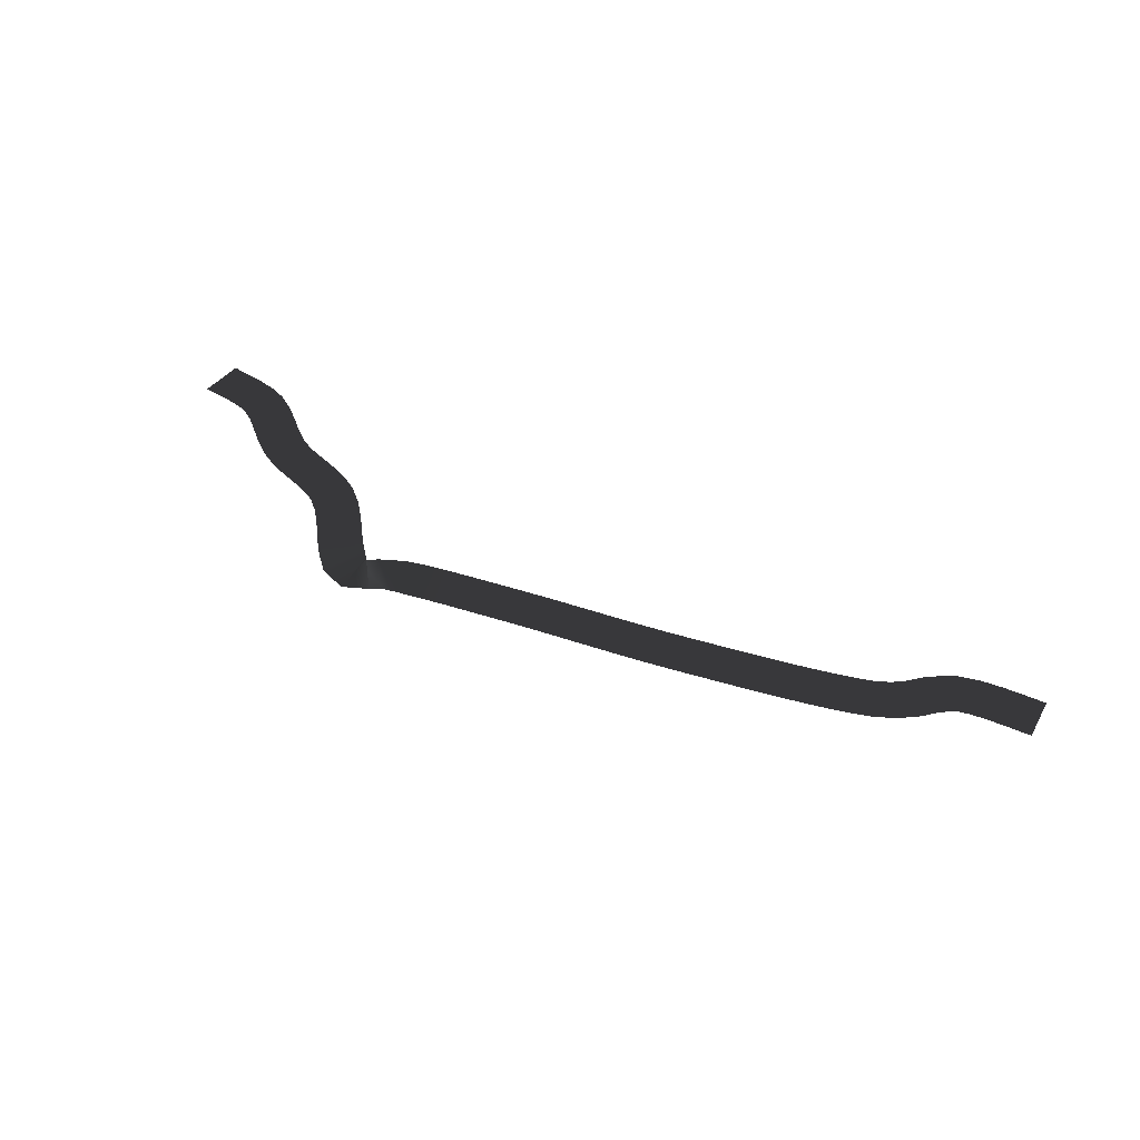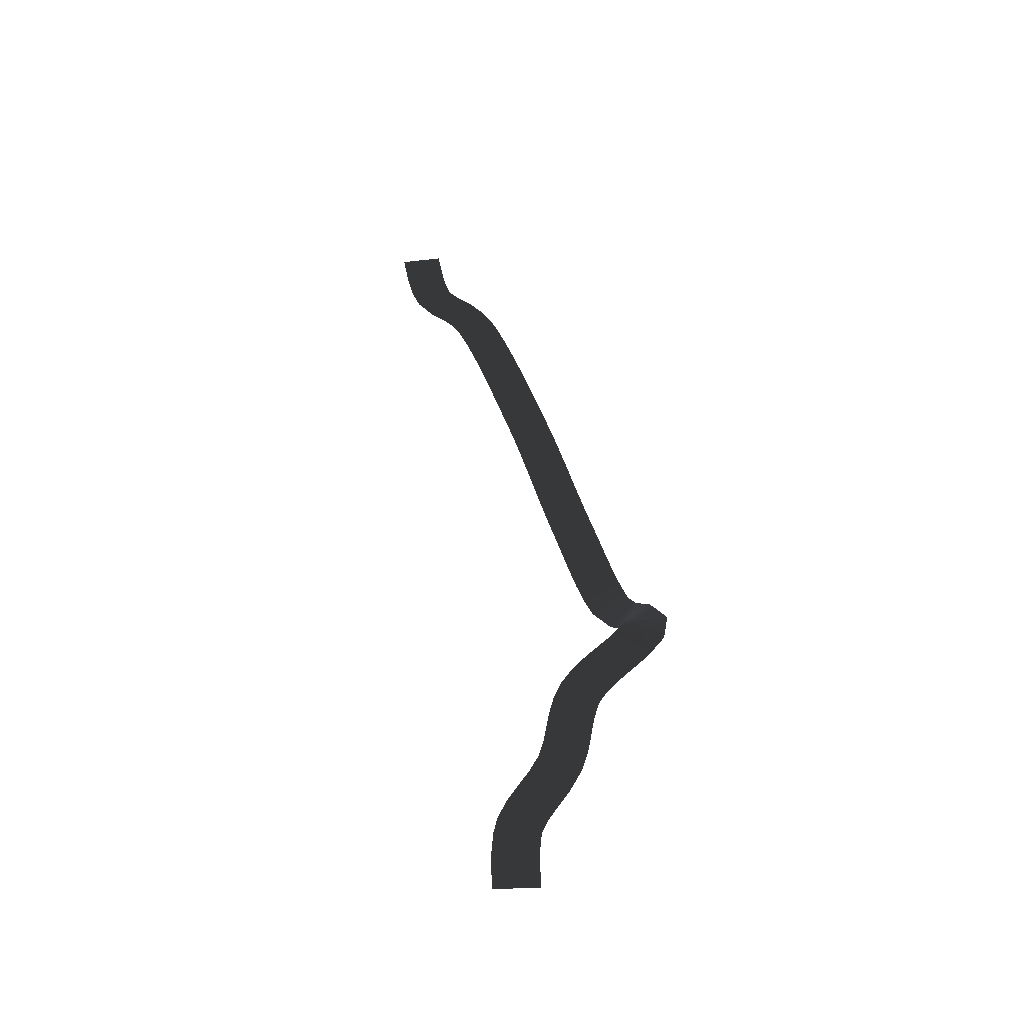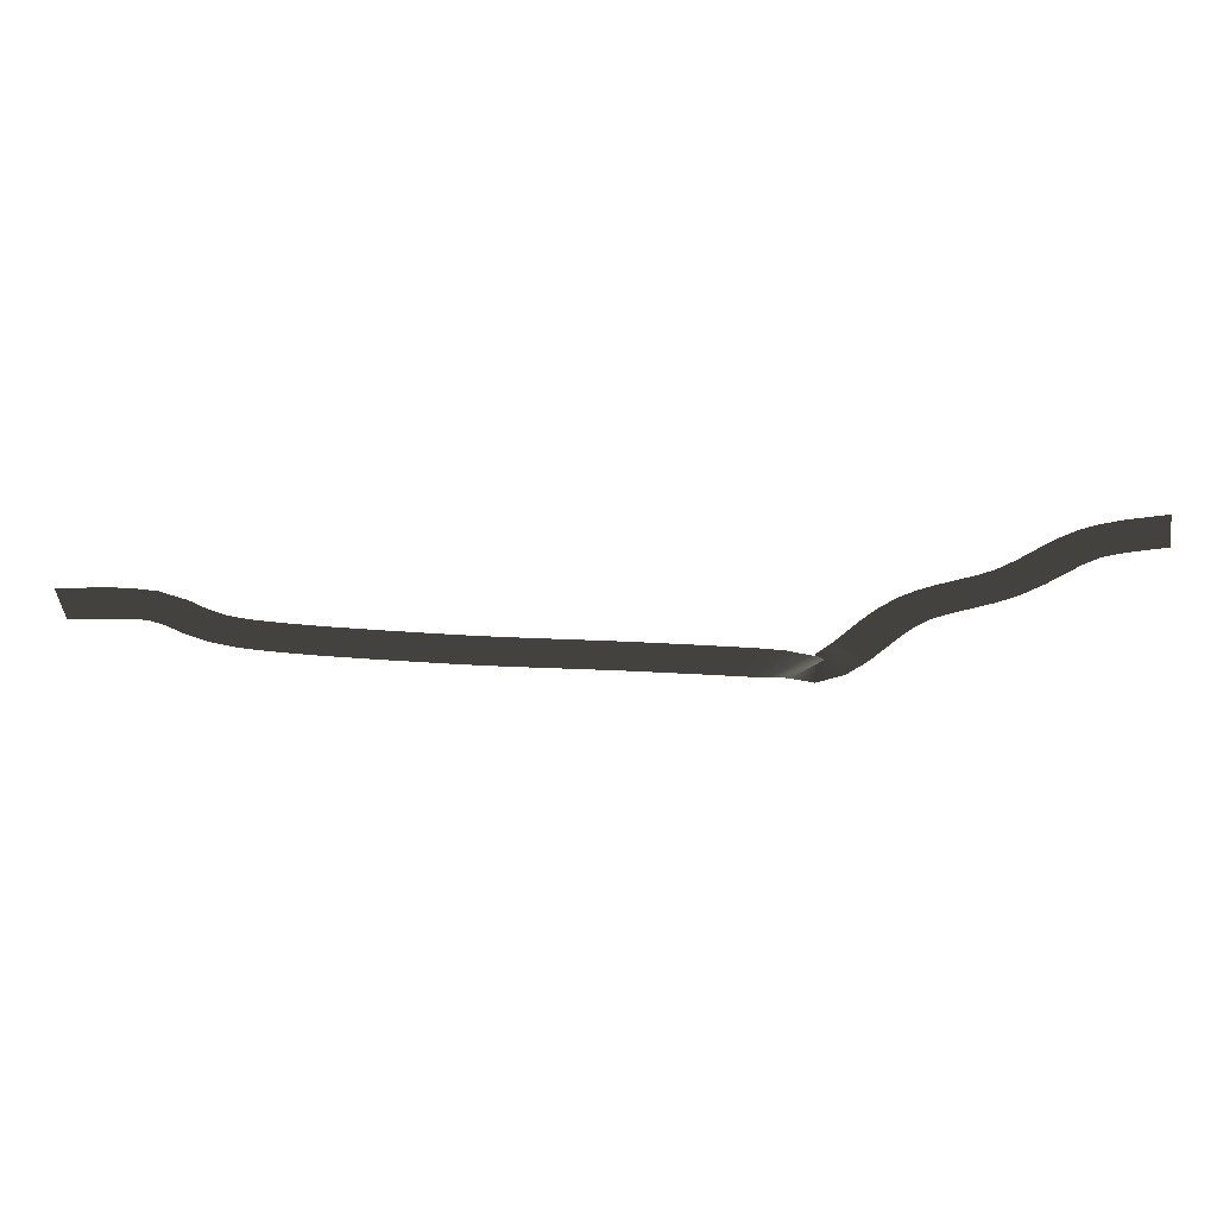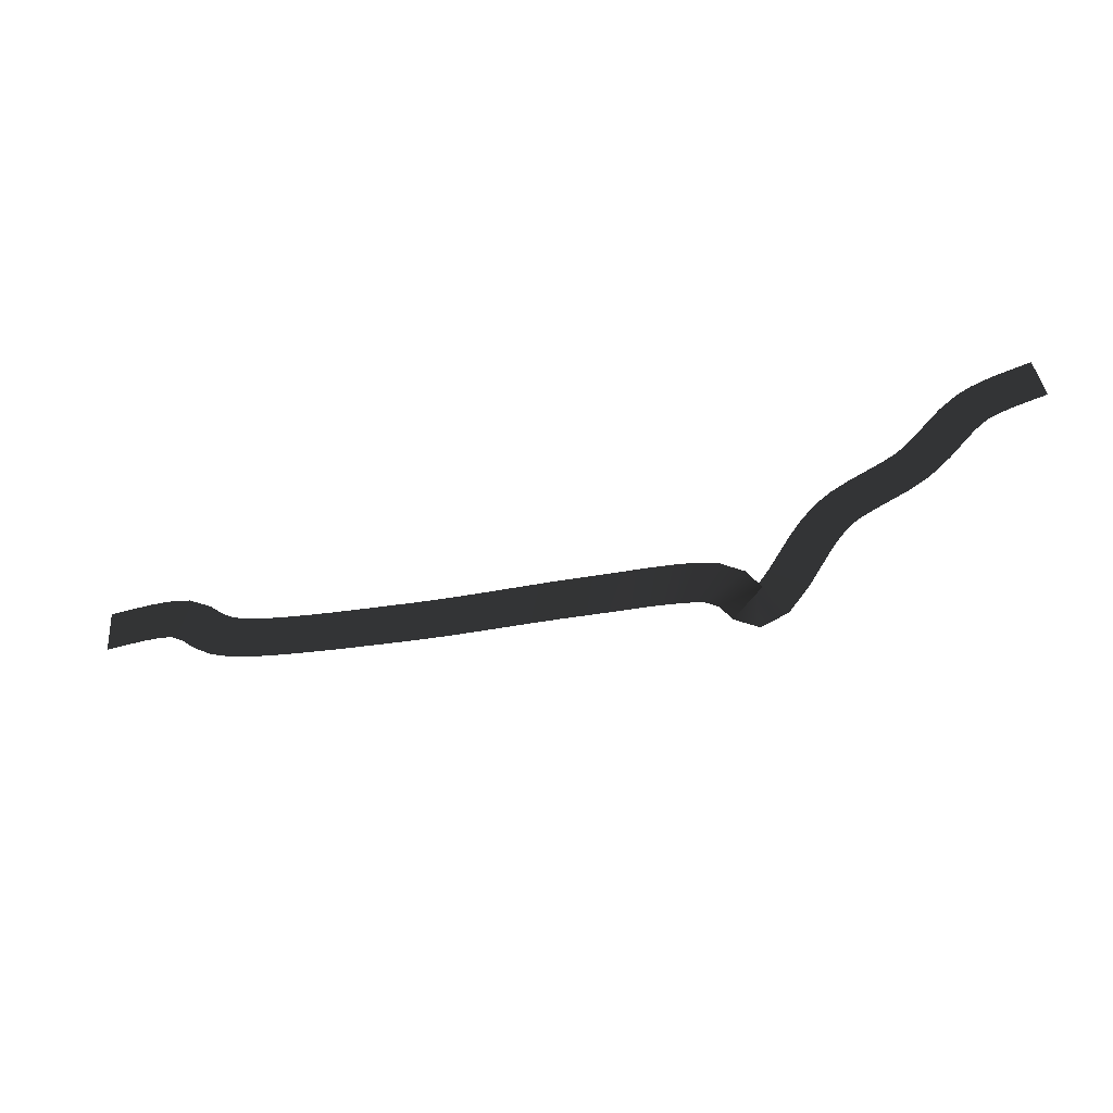
<metadata>
{"format":"obj","ext":"obj","renderer":"f3d","projection":"perspective","resolution":1024,"background":"white","views":[{"elev":44.8,"azim":-154.9,"up":"+Y"},{"elev":46.3,"azim":77.4,"up":"+Y"},{"elev":53.3,"azim":0.3,"up":"+Z"},{"elev":-38.7,"azim":18.2,"up":"+Z"}]}
</metadata>
<code>
g Default Road 001-road material
v -23.33 24.02 50.63
v -24.34 24.02 45.34
v -22.37 24.02 45.72
v -25.34 24.02 50.24
v -26.36 24.02 44.91
v -27.61 24.02 49.75
v -28.11 24.02 44.37
v -29.85 24.02 49.05
v -28.81 24.02 44.05
v -31.48 24.02 48.27
v -30.15 24.02 43.05
v -33.42 24.02 46.83
v -31.57 24.02 41.63
v -35.12 24.02 45.15
v -33.11 24.02 40.06
v -36.48 24.02 43.76
v -35.44 24.02 38.13
v -38.3 24.02 42.22
v -37.66 24.02 36.89
v -39.85 24.02 41.39
v -39.66 24.02 36.04
v -41.6 24.02 40.64
v -41.5 24.02 35.27
v -43.58 24.02 39.82
v -43.08 24.02 34.48
v -45.6 24.02 38.8
v -44.01 24.02 33.85
v -47.29 24.02 37.62
v -45.18 24.02 32.64
v -49 24.02 35.87
v -46.34 24.02 31.06
v -50.45 24.02 33.91
v -47.47 24.02 29.32
v -51.66 24.02 32.04
v -48.65 24.02 27.5
v -52.77 24.02 30.33
v -49.38 24.02 26.53
v -53.29 24.02 29.65
v -51.11 24.08 24.49
v -54.28 24.08 28.36
v -54.08 23.96 23.26
v -54.42 23.96 28.14
v -56.72 23.56 24.58
v -53.47 23.56 27.93
v -57.88 22.79 25.89
v -54.97 22.79 29.72
v -59.24 22.36 26.45
v -57.65 22.36 31.15
v -60.9 22.24 26.72
v -60.15 22.24 31.66
v -62.94 22.19 26.96
v -62.42 22.19 31.93
v -64.89 22.18 27.14
v -64.48 22.18 32.12
v -67.02 22.19 27.29
v -66.66 22.19 32.28
v -69.05 22.2 27.44
v -68.7 22.2 32.42
v -71.16 22.21 27.59
v -70.8 22.21 32.57
v -72.41 22.2 27.68
v -72.05 22.2 32.67
v -74.52 22.2 27.83
v -74.2 22.2 32.82
v -76.57 22.19 27.95
v -76.29 22.19 32.94
v -78.72 22.19 28.07
v -78.46 22.19 33.06
v -80.74 22.19 28.17
v -80.48 22.19 33.17
v -82.8 22.2 28.28
v -82.53 22.2 33.27
v -84.9 22.2 28.4
v -84.6 22.2 33.39
v -87.01 22.2 28.53
v -86.67 22.2 33.52
v -89.12 22.2 28.69
v -88.72 22.2 33.67
v -91.67 22.2 28.91
v -91.22 22.2 33.89
v -93.69 22.2 29.1
v -93.22 22.2 34.08
v -95.8 22.2 29.3
v -95.32 22.2 34.28
v -97.98 22.2 29.52
v -97.48 22.2 34.49
v -100.2 22.2 29.74
v -99.65 22.2 34.71
v -102.4 22.2 29.98
v -101.8 22.2 34.95
v -104.5 22.2 30.24
v -103.9 22.2 35.2
v -106.6 22.2 30.52
v -105.9 22.2 35.47
v -108.7 22.2 30.85
v -107.9 22.2 35.78
v -110.8 22.2 31.24
v -109.8 22.2 36.14
v -112.1 22.2 31.55
v -110.6 22.2 36.33
v -114.5 22.2 32.42
v -112.4 22.2 36.94
v -116.8 22.21 33.78
v -113.8 22.21 37.82
v -118.3 22.21 35.09
v -115.5 22.21 39.23
v -119.9 22.2 35.96
v -118.2 22.2 40.68
v -121.3 22.2 36.16
v -120.9 22.2 41.14
v -123.2 22.2 36.21
v -123.2 22.2 41.21
v -125.1 22.2 36.15
v -125.3 22.2 41.15
v -127.8 22.2 36.03
v -128 22.2 41.03
f 1 2 3
f 4 2 1
f 4 5 2
f 6 5 4
f 6 7 5
f 8 7 6
f 8 9 7
f 10 9 8
f 10 11 9
f 12 11 10
f 12 13 11
f 14 13 12
f 14 15 13
f 16 15 14
f 16 17 15
f 18 17 16
f 18 19 17
f 20 19 18
f 20 21 19
f 22 21 20
f 22 23 21
f 24 23 22
f 24 25 23
f 26 25 24
f 26 27 25
f 28 27 26
f 28 29 27
f 30 29 28
f 30 31 29
f 32 31 30
f 32 33 31
f 34 33 32
f 34 35 33
f 36 35 34
f 36 37 35
f 38 37 36
f 38 39 37
f 40 39 38
f 40 41 39
f 42 41 40
f 42 43 41
f 44 43 42
f 44 45 43
f 46 45 44
f 46 47 45
f 48 47 46
f 48 49 47
f 50 49 48
f 50 51 49
f 52 51 50
f 52 53 51
f 54 53 52
f 54 55 53
f 56 55 54
f 56 57 55
f 58 57 56
f 58 59 57
f 60 59 58
f 60 61 59
f 62 61 60
f 62 63 61
f 64 63 62
f 64 65 63
f 66 65 64
f 66 67 65
f 68 67 66
f 68 69 67
f 70 69 68
f 70 71 69
f 72 71 70
f 72 73 71
f 74 73 72
f 74 75 73
f 76 75 74
f 76 77 75
f 78 77 76
f 78 79 77
f 80 79 78
f 80 81 79
f 82 81 80
f 82 83 81
f 84 83 82
f 84 85 83
f 86 85 84
f 86 87 85
f 88 87 86
f 88 89 87
f 90 89 88
f 90 91 89
f 92 91 90
f 92 93 91
f 94 93 92
f 94 95 93
f 96 95 94
f 96 97 95
f 98 97 96
f 98 99 97
f 100 99 98
f 100 101 99
f 102 101 100
f 102 103 101
f 104 103 102
f 104 105 103
f 106 105 104
f 106 107 105
f 108 107 106
f 108 109 107
f 110 109 108
f 110 111 109
f 112 111 110
f 112 113 111
f 114 113 112
f 114 115 113
f 116 115 114

</code>
